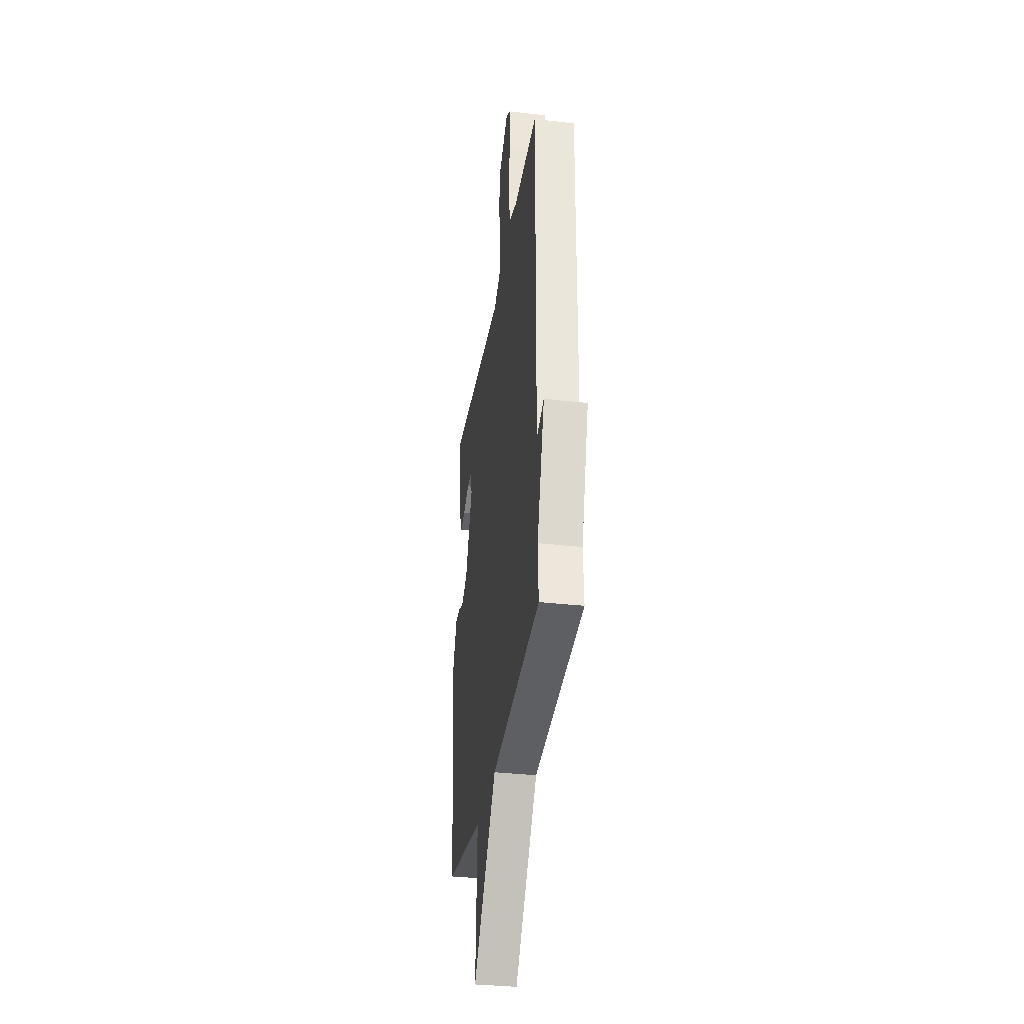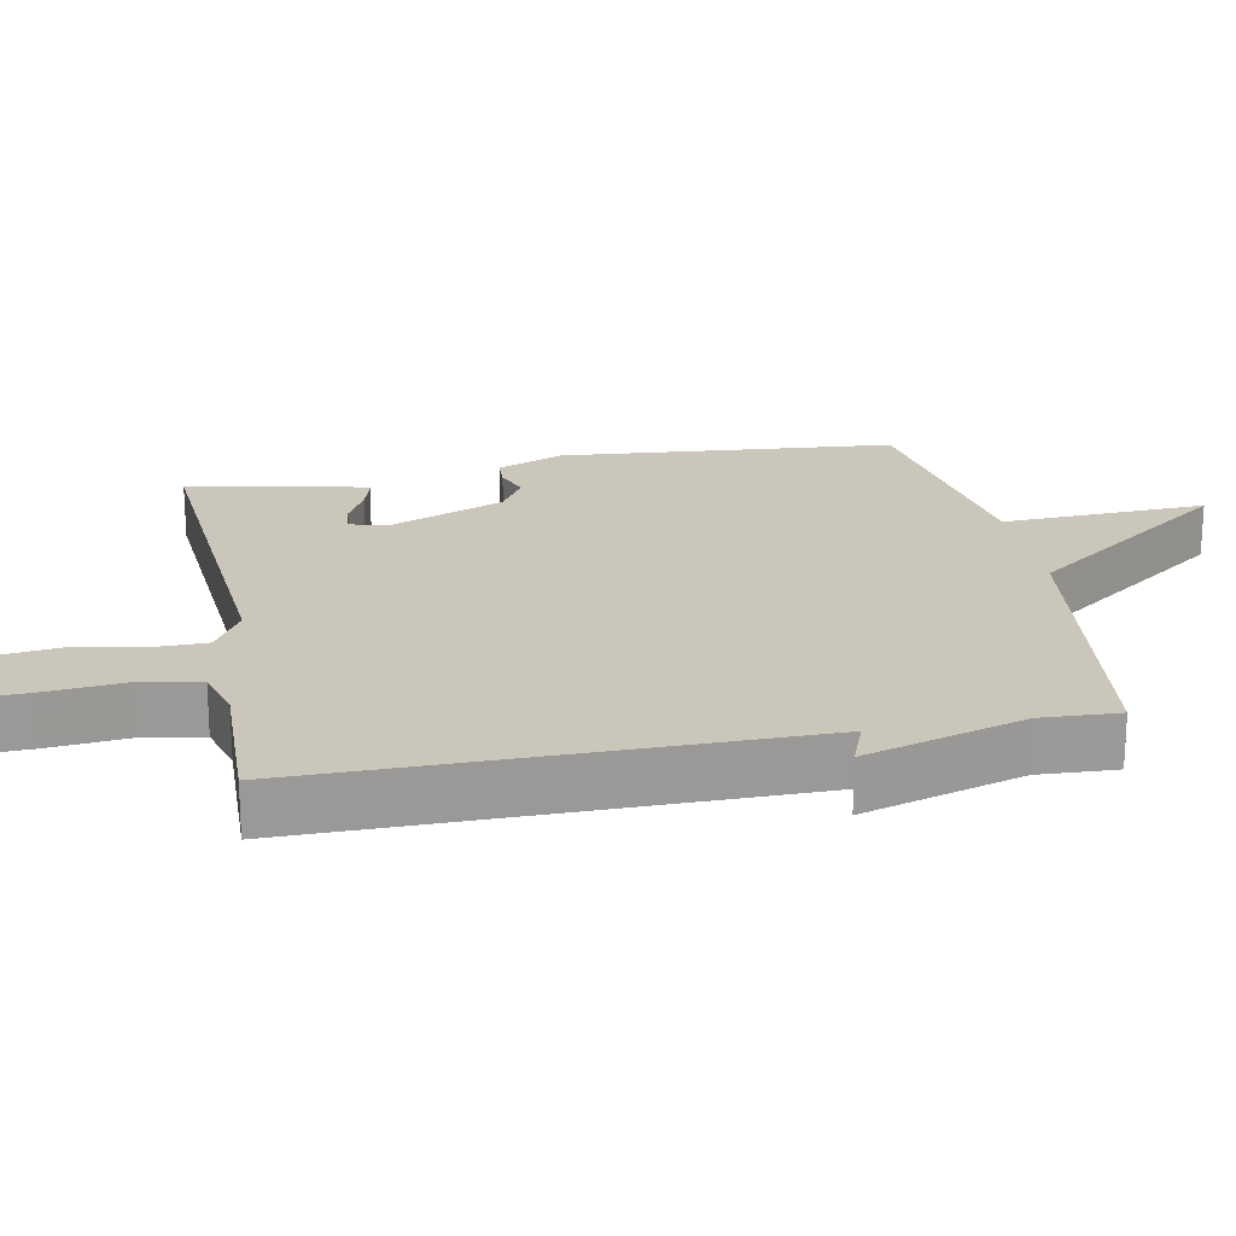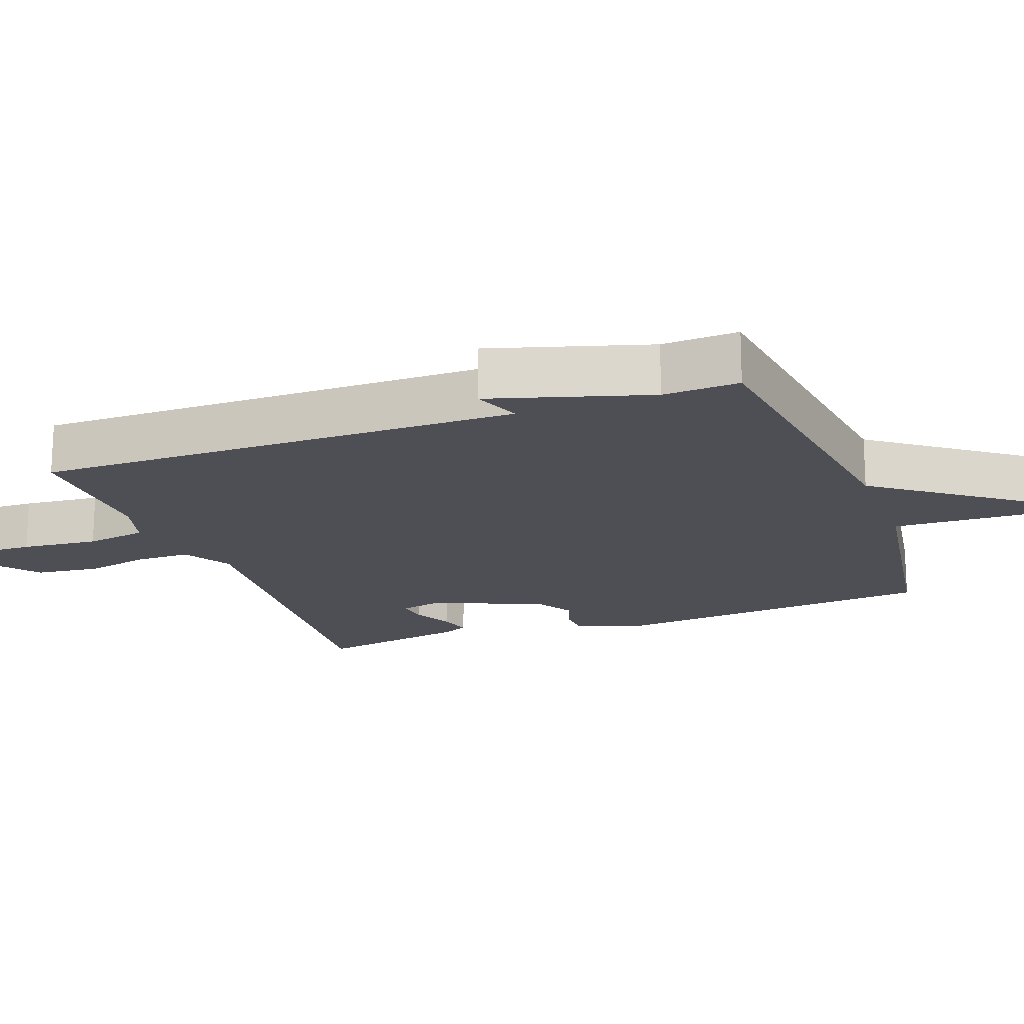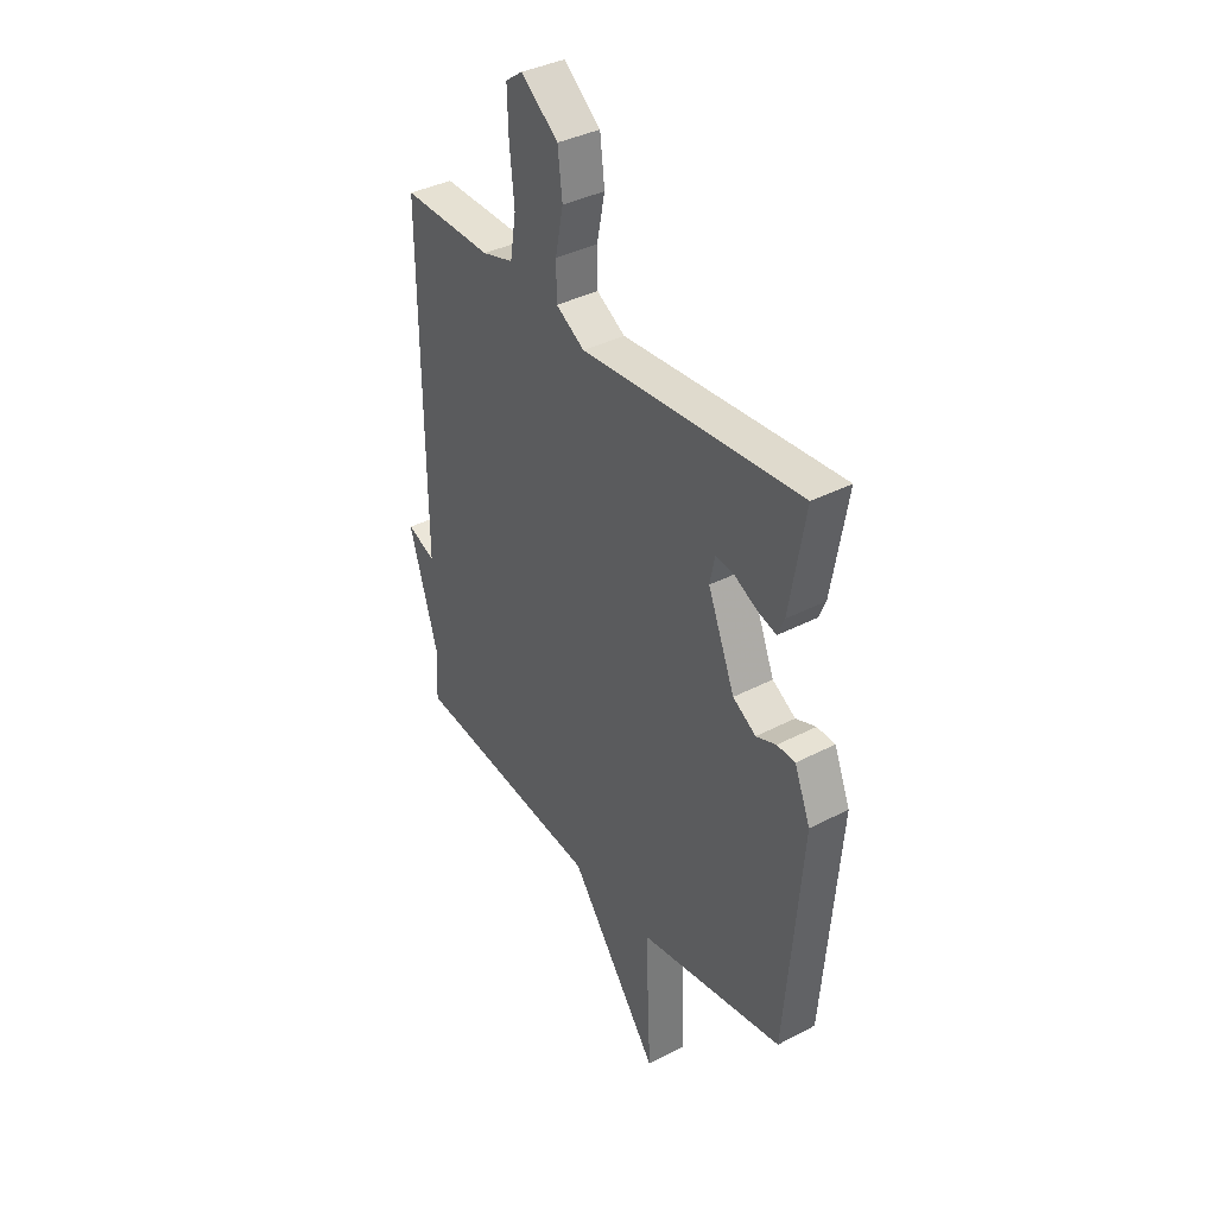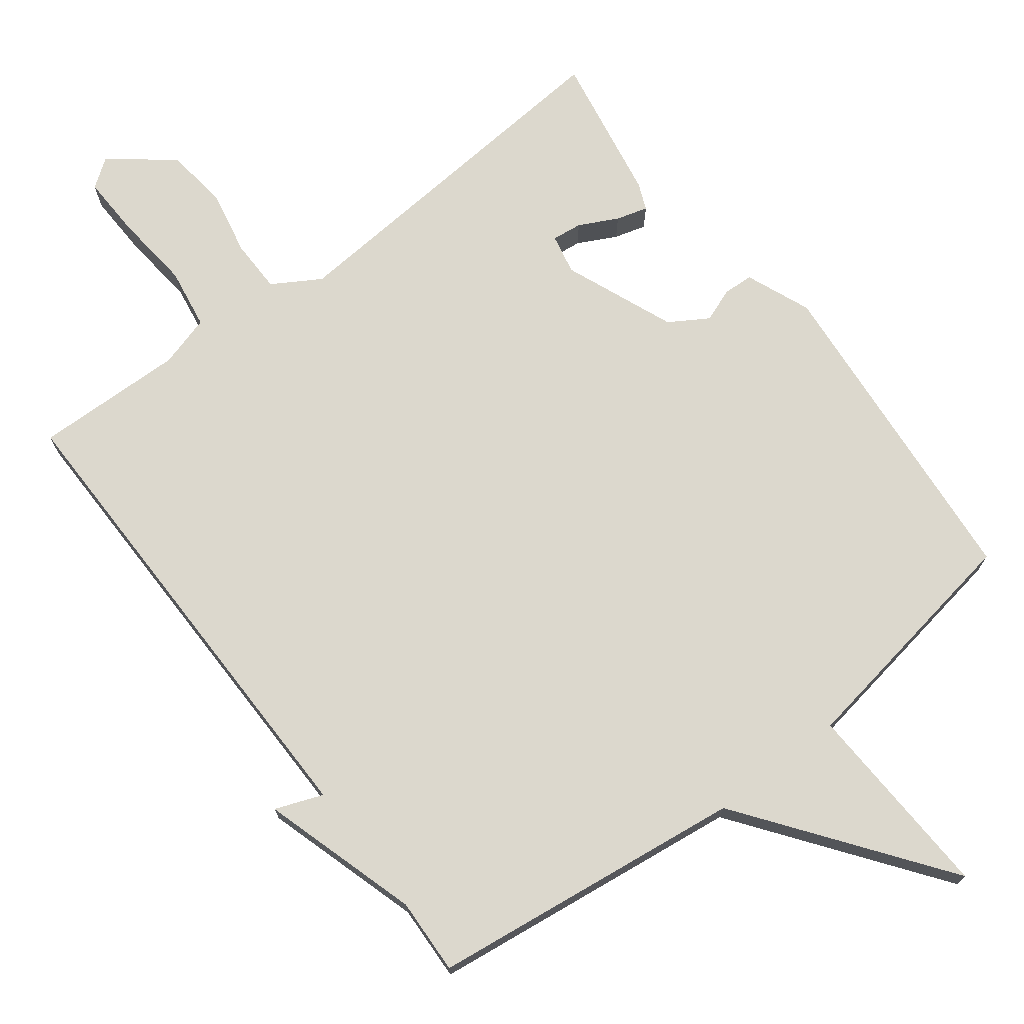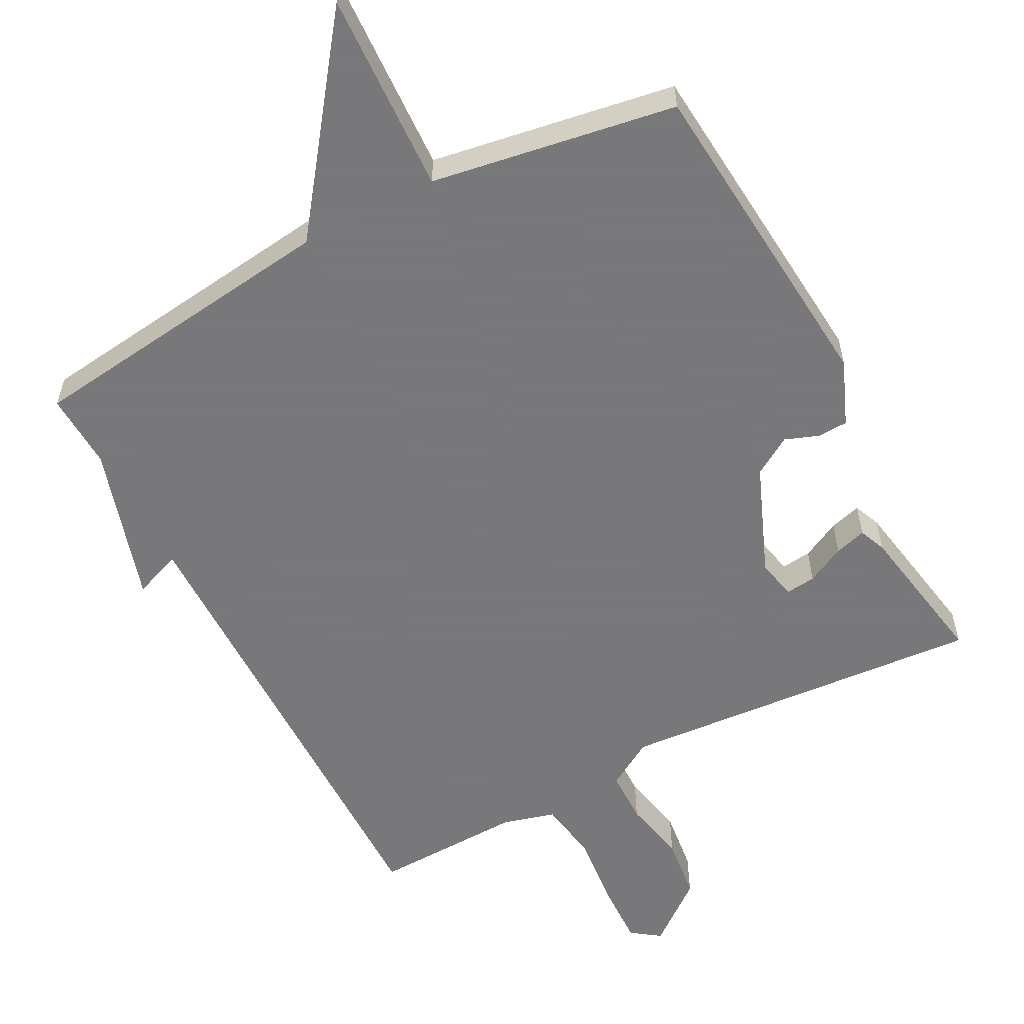
<metadata>
{"format":"obj","ext":"obj","renderer":"f3d","projection":"perspective","resolution":1024,"background":"white","views":[{"elev":-34.0,"azim":81.2,"up":"+Z"},{"elev":21.1,"azim":79.2,"up":"+Y"},{"elev":-18.3,"azim":110.3,"up":"+Y"},{"elev":37.2,"azim":-124.0,"up":"+Z"},{"elev":72.5,"azim":142.6,"up":"+Y"},{"elev":-57.6,"azim":-152.3,"up":"+Y"}]}
</metadata>
<code>
v -0.5 0.07 0.5
v 0.022 0.07 0.46
v 0.09 0.07 0.501
v 0.091 0.07 0.577
v 0.072 0.07 0.669
v 0.083 0.07 0.759
v 0.171 0.07 0.829
v 0.212 0.07 0.8
v 0.209 0.07 0.711
v 0.198 0.07 0.602
v 0.212 0.07 0.515
v 0.286 0.07 0.494
v 0.5 0.07 0.5
v 0.495 0.07 -0.191
v 0.563 0.07 -0.165
v 0.495 0.07 -0.391
v 0.5 0.07 -0.5
v 0.048 0.07 -0.557
v -0.165 0.07 -0.844
v -0.152 0.07 -0.557
v -0.5 0.07 -0.5
v -0.54 0.07 -0.03
v -0.502 0.07 0.063
v -0.459 0.07 0.065
v -0.411 0.07 0.047
v -0.356 0.07 0.081
v -0.292 0.07 0.239
v -0.304 0.07 0.296
v -0.347 0.07 0.291
v -0.402 0.07 0.263
v -0.447 0.07 0.25
v -0.463 0.07 0.288
v -0.5 0 0.5
v 0.022 0 0.46
v 0.09 0 0.501
v 0.091 0 0.577
v 0.072 0 0.669
v 0.083 0 0.759
v 0.171 0 0.829
v 0.212 0 0.8
v 0.209 0 0.711
v 0.198 0 0.602
v 0.212 0 0.515
v 0.286 0 0.494
v 0.5 0 0.5
v 0.495 0 -0.191
v 0.563 0 -0.165
v 0.495 0 -0.391
v 0.5 0 -0.5
v 0.048 0 -0.557
v -0.165 0 -0.844
v -0.152 0 -0.557
v -0.5 0 -0.5
v -0.54 0 -0.03
v -0.502 0 0.063
v -0.459 0 0.065
v -0.411 0 0.047
v -0.356 0 0.081
v -0.292 0 0.239
v -0.304 0 0.296
v -0.347 0 0.291
v -0.402 0 0.263
v -0.447 0 0.25
v -0.463 0 0.288
f 31 32 1
f 30 31 1
f 29 30 1
f 28 29 1 2
f 27 28 2
f 26 27 2 3
f 23 24 25
f 22 23 25
f 21 22 25
f 20 21 25
f 20 25 26
f 18 19 20
f 20 26 3
f 18 20 3
f 17 18 3
f 16 17 3
f 14 15 16
f 12 13 14
f 14 16 3
f 12 14 3
f 11 12 3
f 8 9 10
f 7 8 10
f 6 7 10
f 5 6 10
f 4 5 10
f 3 4 10 11
f 33 64 63
f 33 63 62
f 33 62 61
f 34 33 61 60
f 34 60 59
f 35 34 59 58
f 57 56 55
f 57 55 54
f 57 54 53
f 57 53 52
f 58 57 52
f 52 51 50
f 35 58 52
f 35 52 50
f 35 50 49
f 35 49 48
f 48 47 46
f 46 45 44
f 35 48 46
f 35 46 44
f 35 44 43
f 42 41 40
f 42 40 39
f 42 39 38
f 42 38 37
f 42 37 36
f 43 42 36 35
f 1 33 34 2
f 2 34 35 3
f 3 35 36 4
f 4 36 37 5
f 5 37 38 6
f 6 38 39 7
f 7 39 40 8
f 8 40 41 9
f 9 41 42 10
f 10 42 43 11
f 11 43 44 12
f 12 44 45 13
f 13 45 46 14
f 14 46 47 15
f 15 47 48 16
f 16 48 49 17
f 17 49 50 18
f 18 50 51 19
f 19 51 52 20
f 20 52 53 21
f 21 53 54 22
f 22 54 55 23
f 23 55 56 24
f 24 56 57 25
f 25 57 58 26
f 26 58 59 27
f 27 59 60 28
f 28 60 61 29
f 29 61 62 30
f 30 62 63 31
f 31 63 64 32
f 32 64 33 1

</code>
